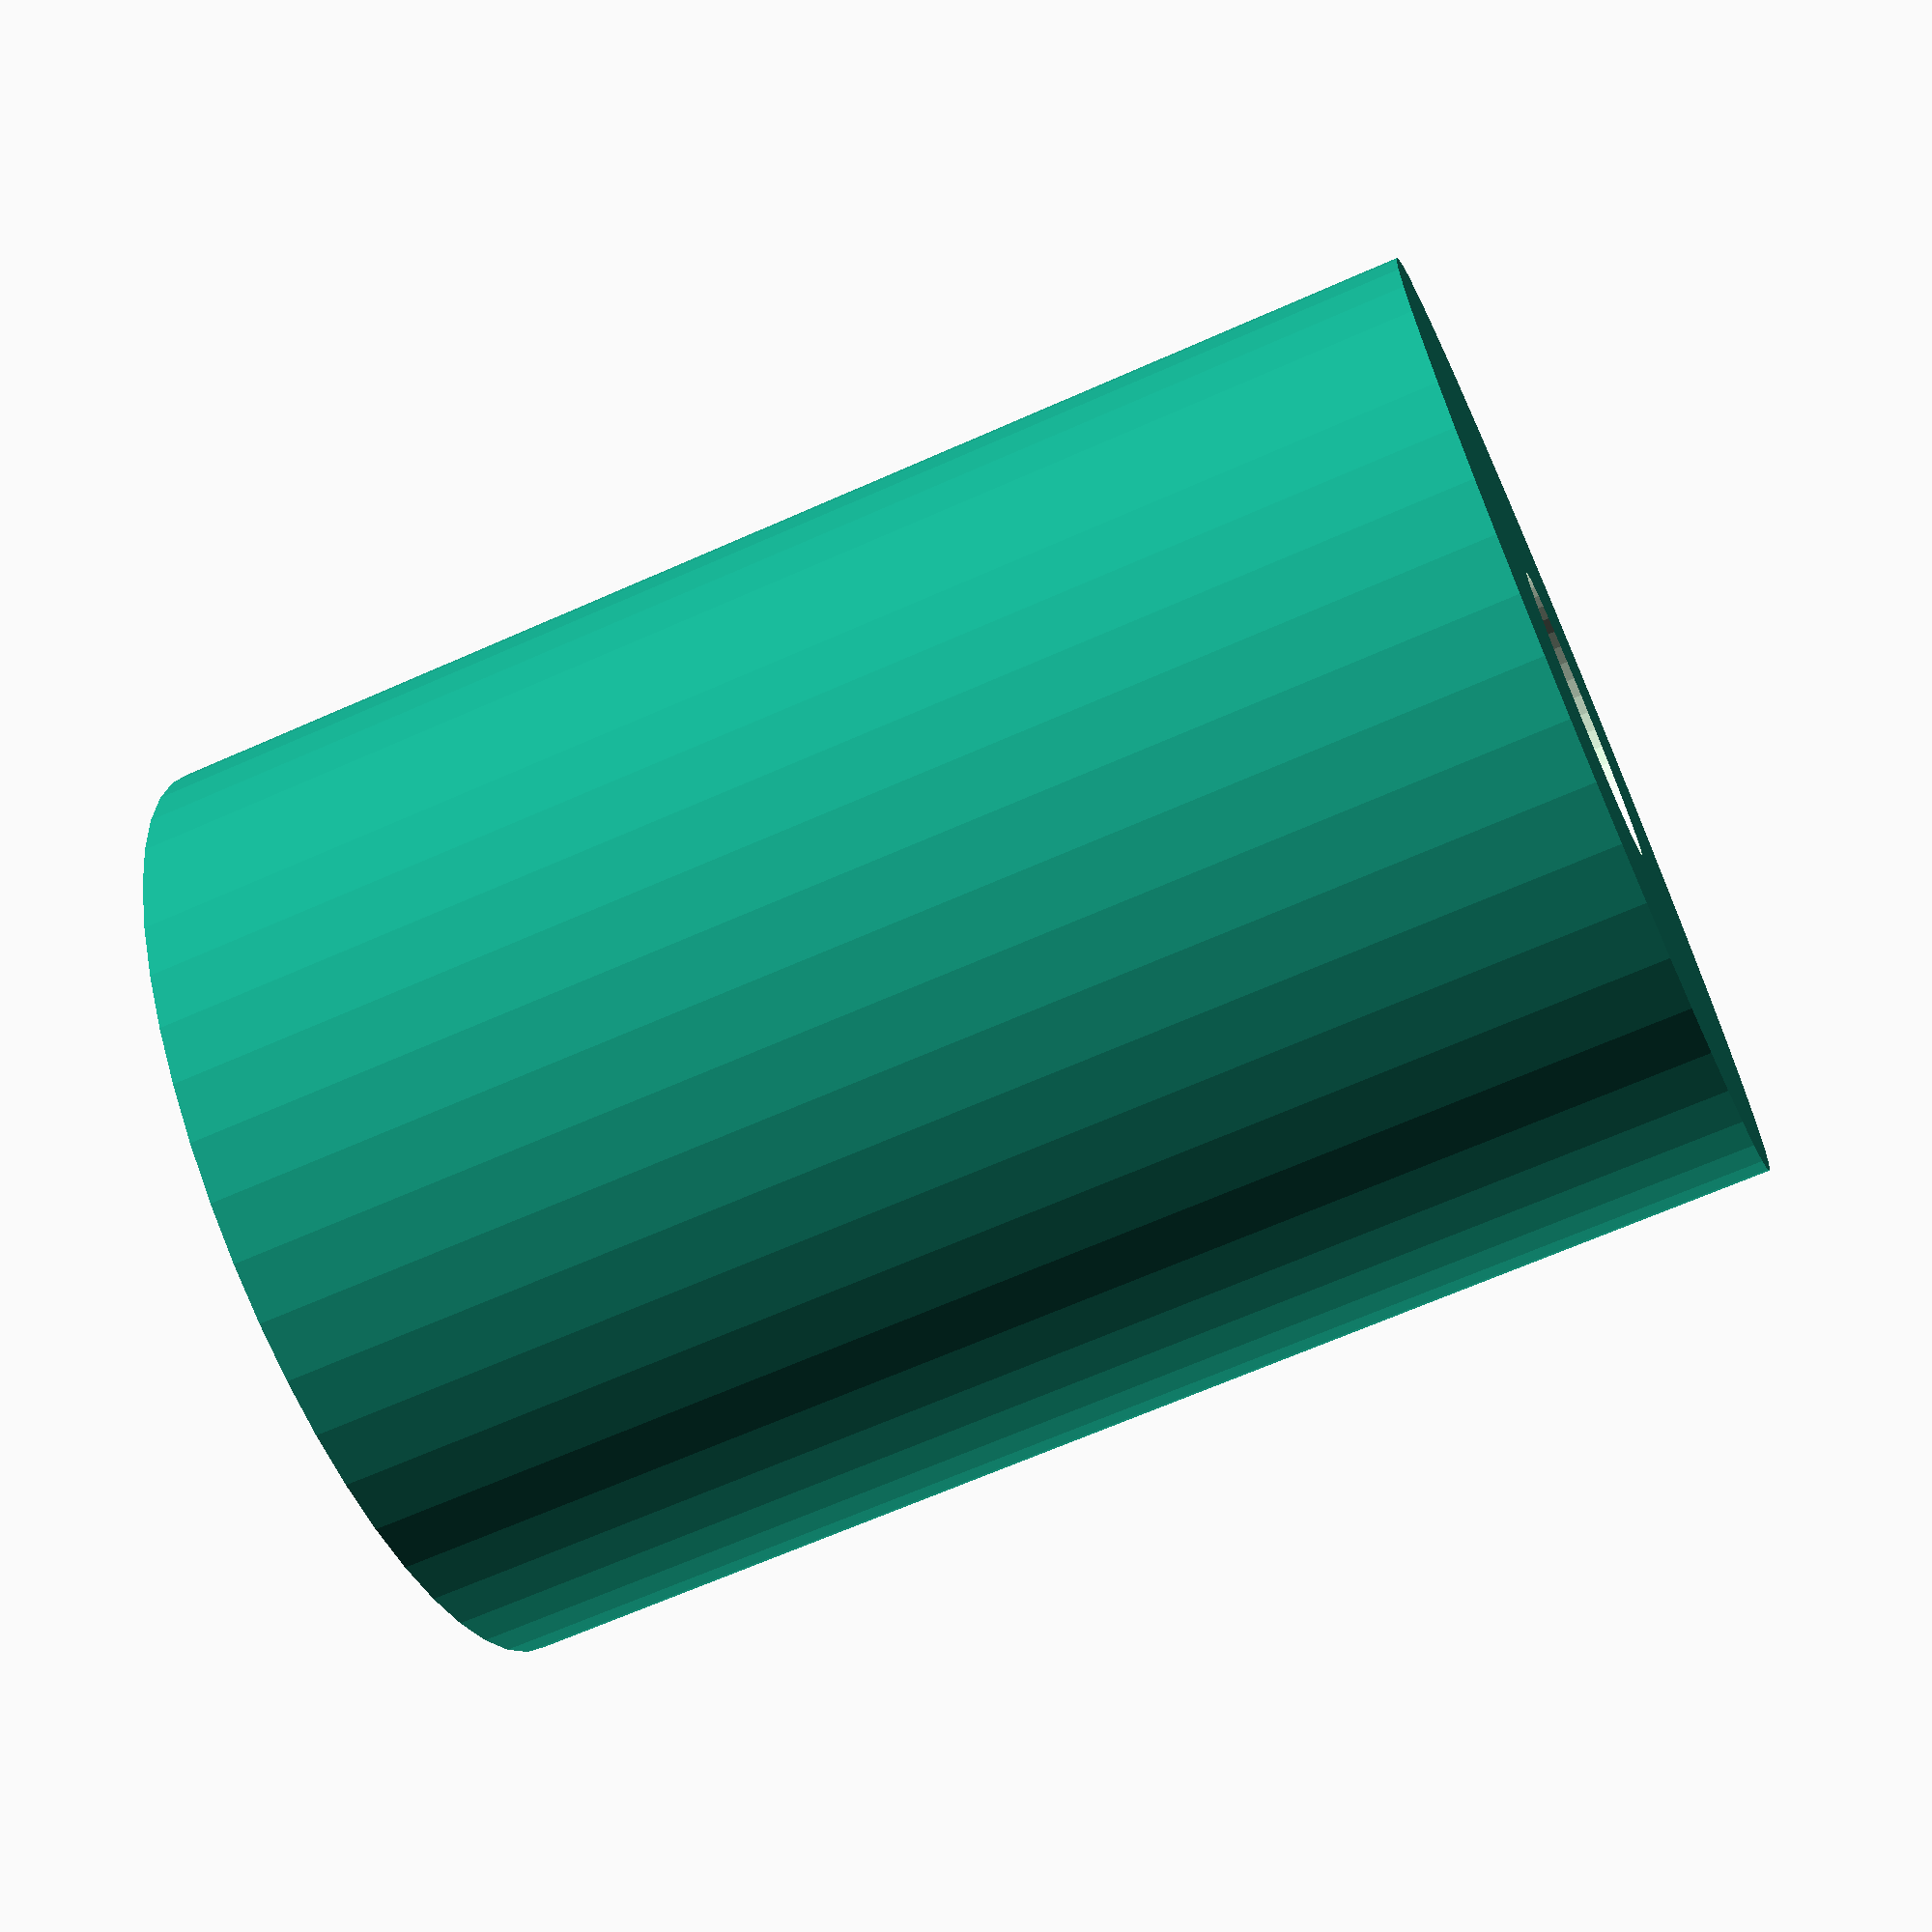
<openscad>
$fn = 50;


difference() {
	union() {
		translate(v = [0, 0, -20.0000000000]) {
			cylinder(h = 40, r = 14.5000000000);
		}
	}
	union() {
		translate(v = [0, 0, -100.0000000000]) {
			cylinder(h = 200, r = 4.5000000000);
		}
	}
}
</openscad>
<views>
elev=66.4 azim=54.2 roll=294.0 proj=p view=wireframe
</views>
